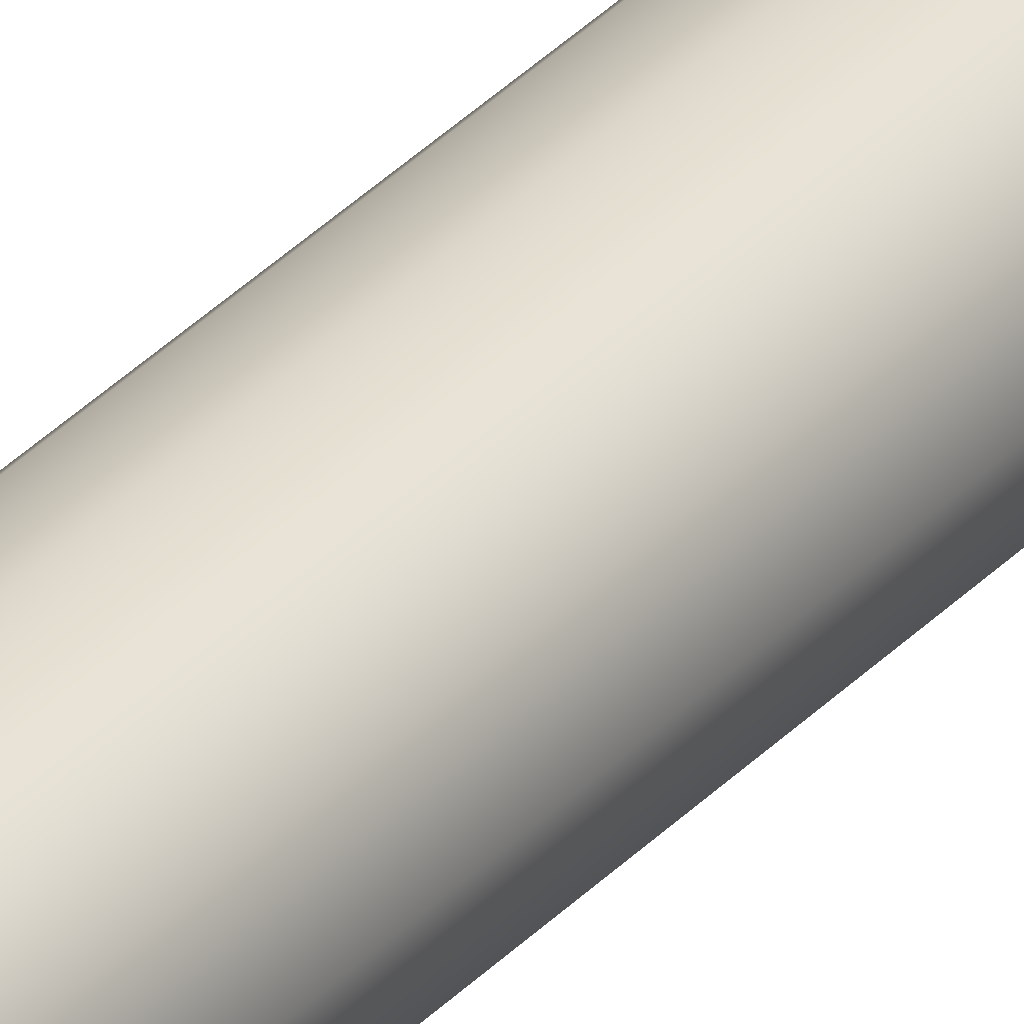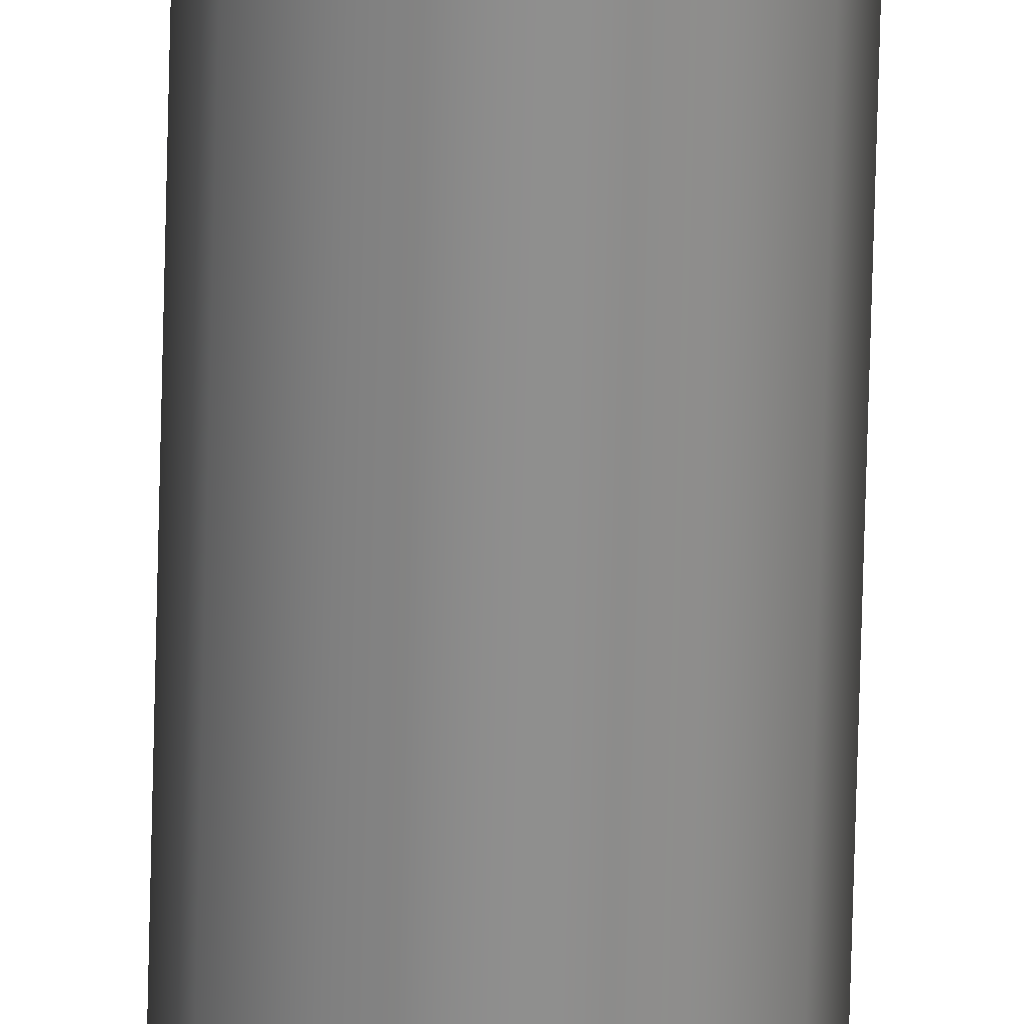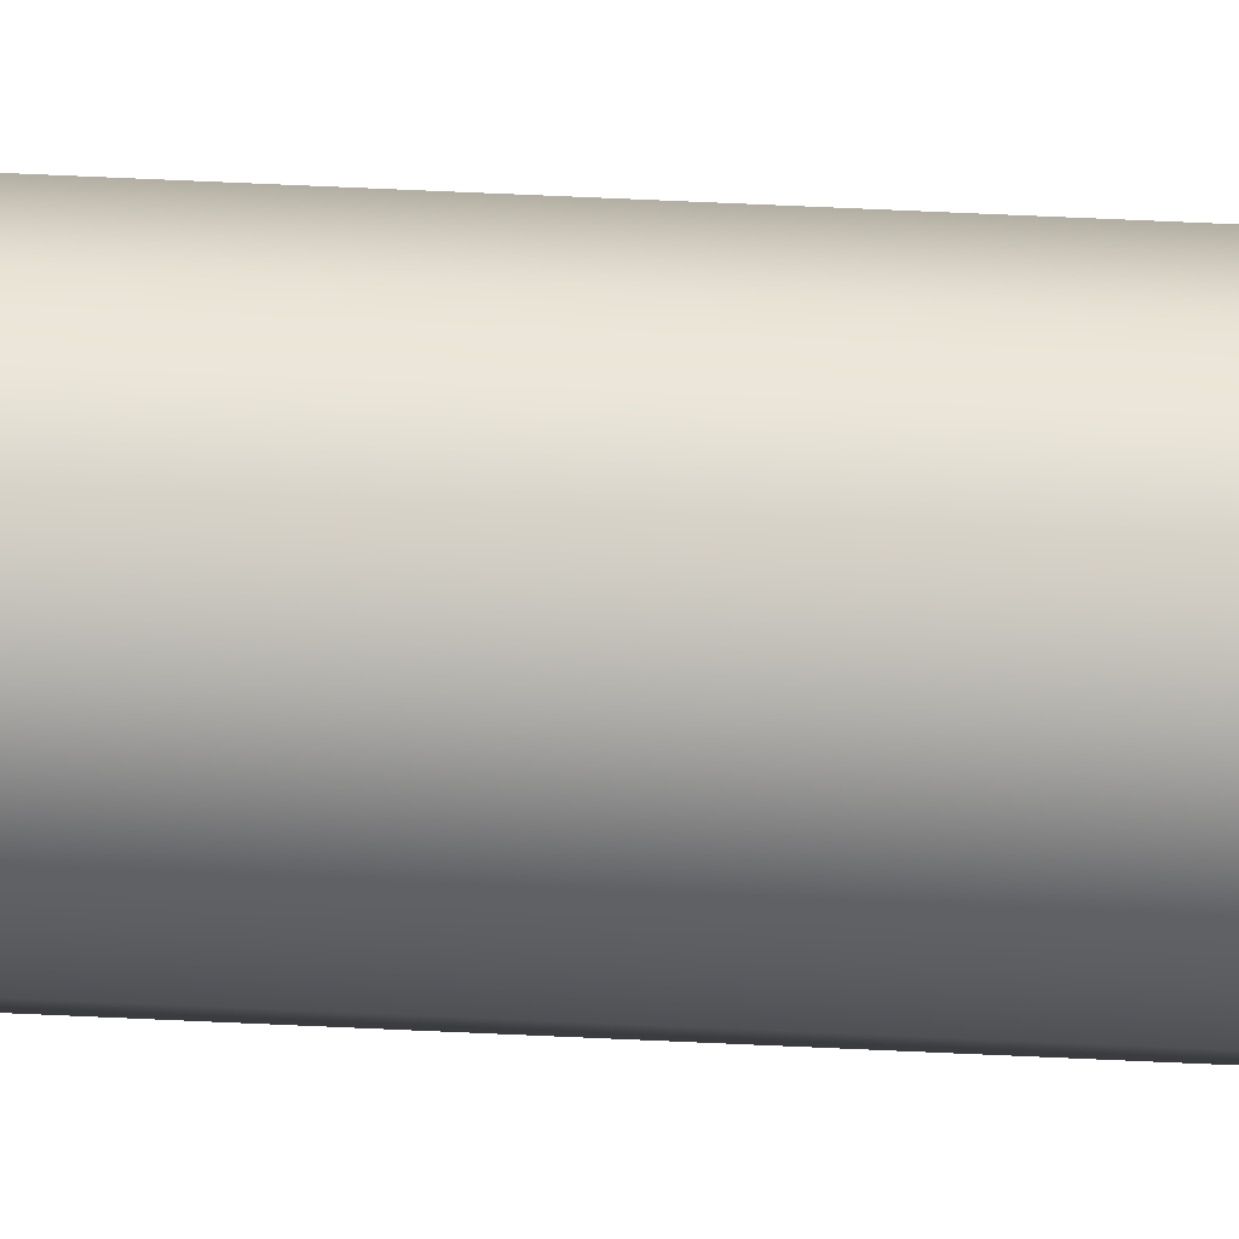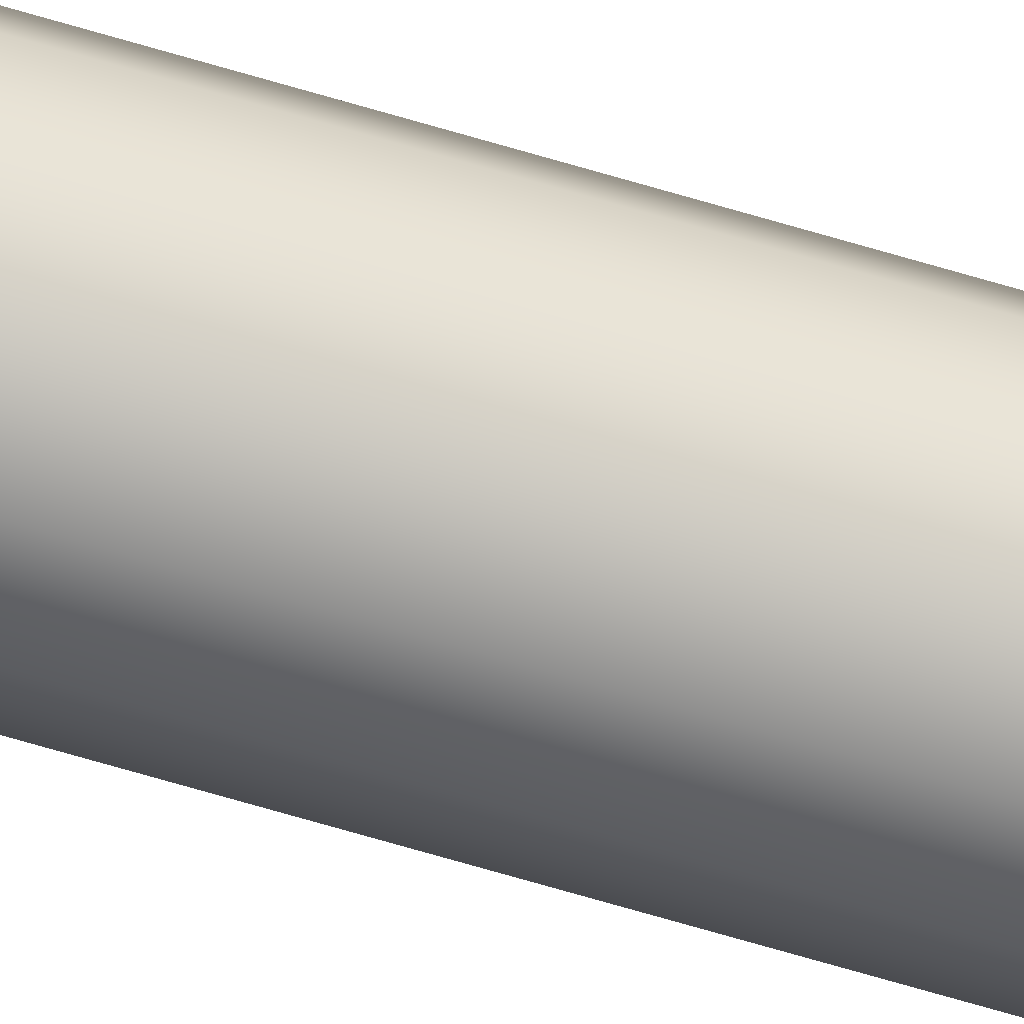
<metadata>
{"format":"obj","ext":"obj","renderer":"f3d","projection":"perspective","resolution":1024,"background":"white","views":[{"elev":30.3,"azim":33.1,"up":"+Z"},{"elev":-65.0,"azim":-1.4,"up":"+Z"},{"elev":40.5,"azim":93.7,"up":"+Z"},{"elev":-65.2,"azim":-107.0,"up":"+Z"}]}
</metadata>
<code>
g OrbitalEffectCyl_Mesh
v -0 3 -0.1
v -0.05 3 -0.0866
v -0.05 -3 -0.0866
v -0 -3 -0.1
v -0.0866 -3 -0.05
v -0.0866 3 -0.05
v -0.1 -3 0
v -0.1 3 0
v -0.0866 -3 0.05
v -0.0866 3 0.05
v -0.05 -3 0.0866
v -0.05 3 0.0866
v -0 -3 0.1
v -0 3 0.1
v 0.05 -3 0.0866
v 0.05 3 0.0866
v 0.0866 -3 0.05
v 0.0866 3 0.05
v 0.1 -3 0
v 0.1 3 0
v 0.0866 -3 -0.05
v 0.0866 3 -0.05
v 0.05 -3 -0.0866
v 0.05 3 -0.0866
v -0 -3 -0.1
v -0 3 -0.1
f -24 -25 -26
f -23 -24 -26
f -24 -22 -25
f -22 -21 -25
f -22 -20 -21
f -20 -19 -21
f -20 -18 -19
f -18 -17 -19
f -18 -16 -17
f -16 -15 -17
f -16 -14 -15
f -14 -13 -15
f -14 -12 -13
f -12 -11 -13
f -12 -10 -11
f -10 -9 -11
f -10 -8 -9
f -8 -7 -9
f -8 -6 -7
f -6 -5 -7
f -6 -4 -5
f -4 -3 -5
f -4 -2 -3
f -2 -1 -3

</code>
